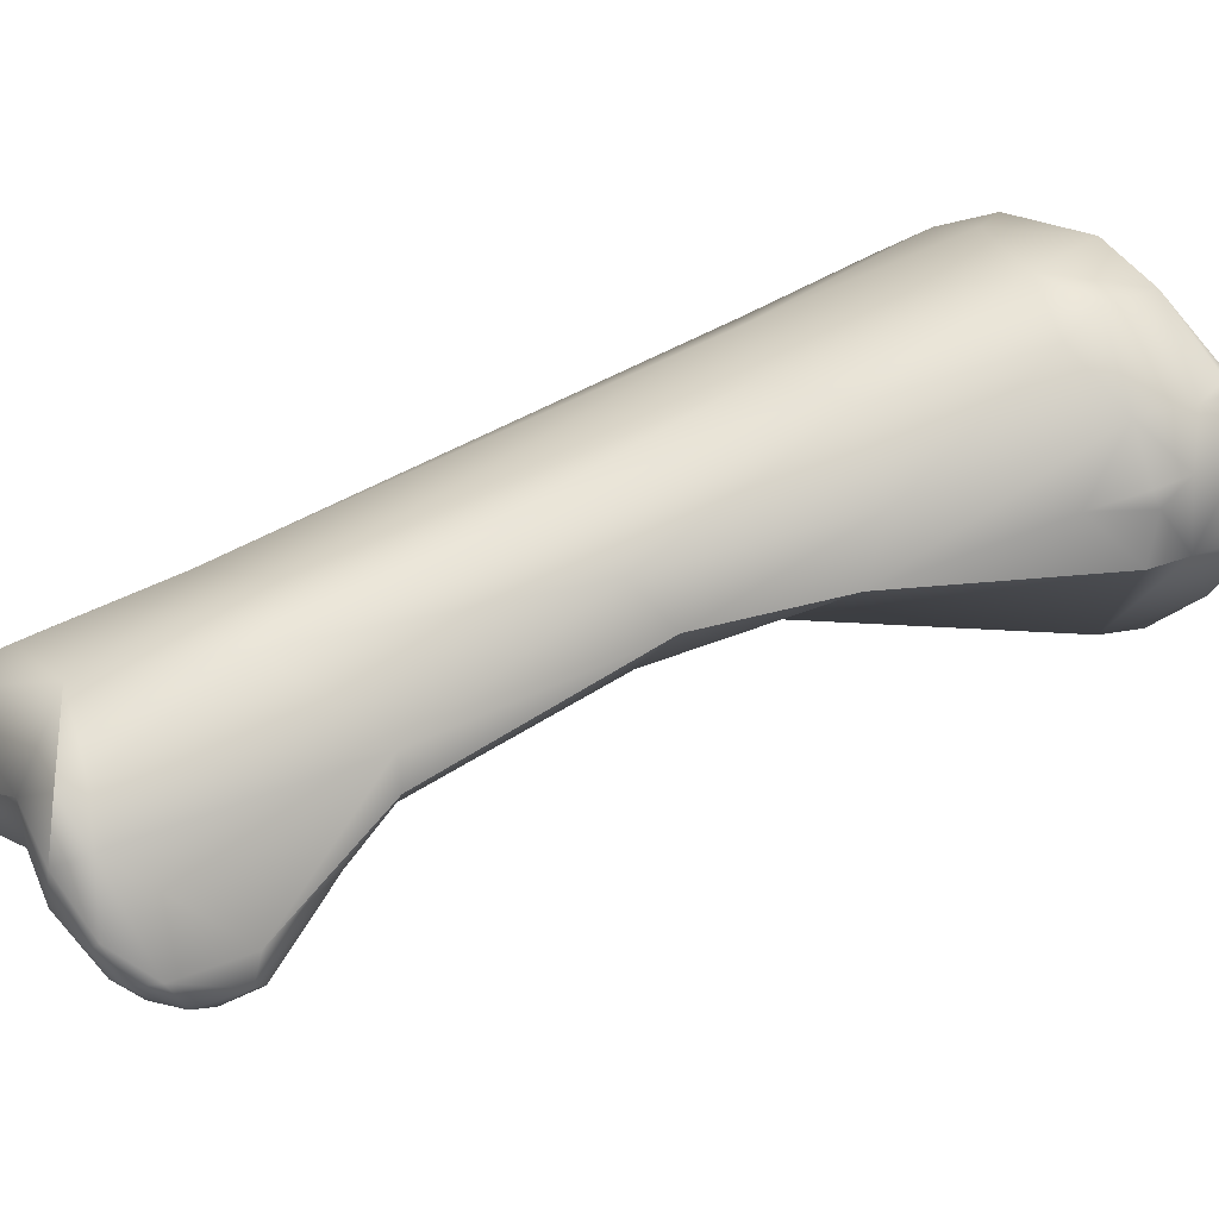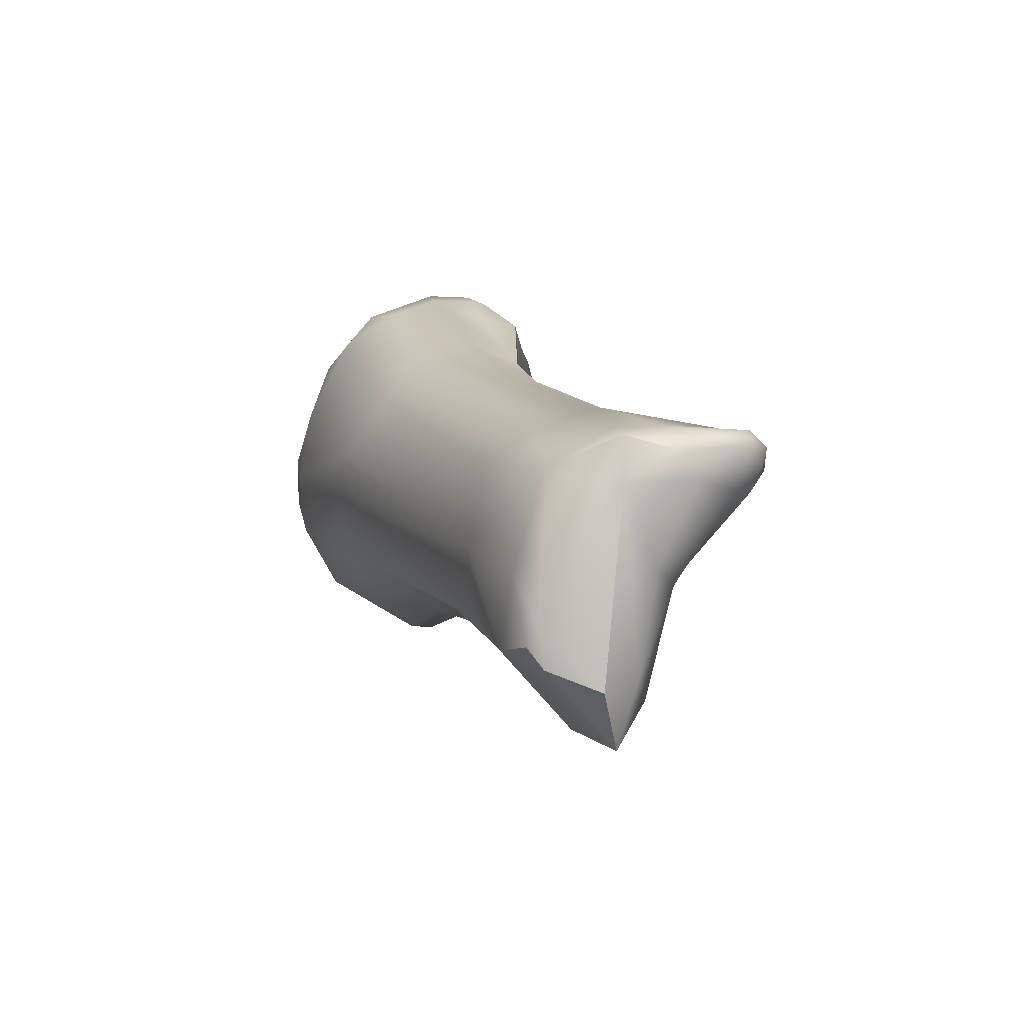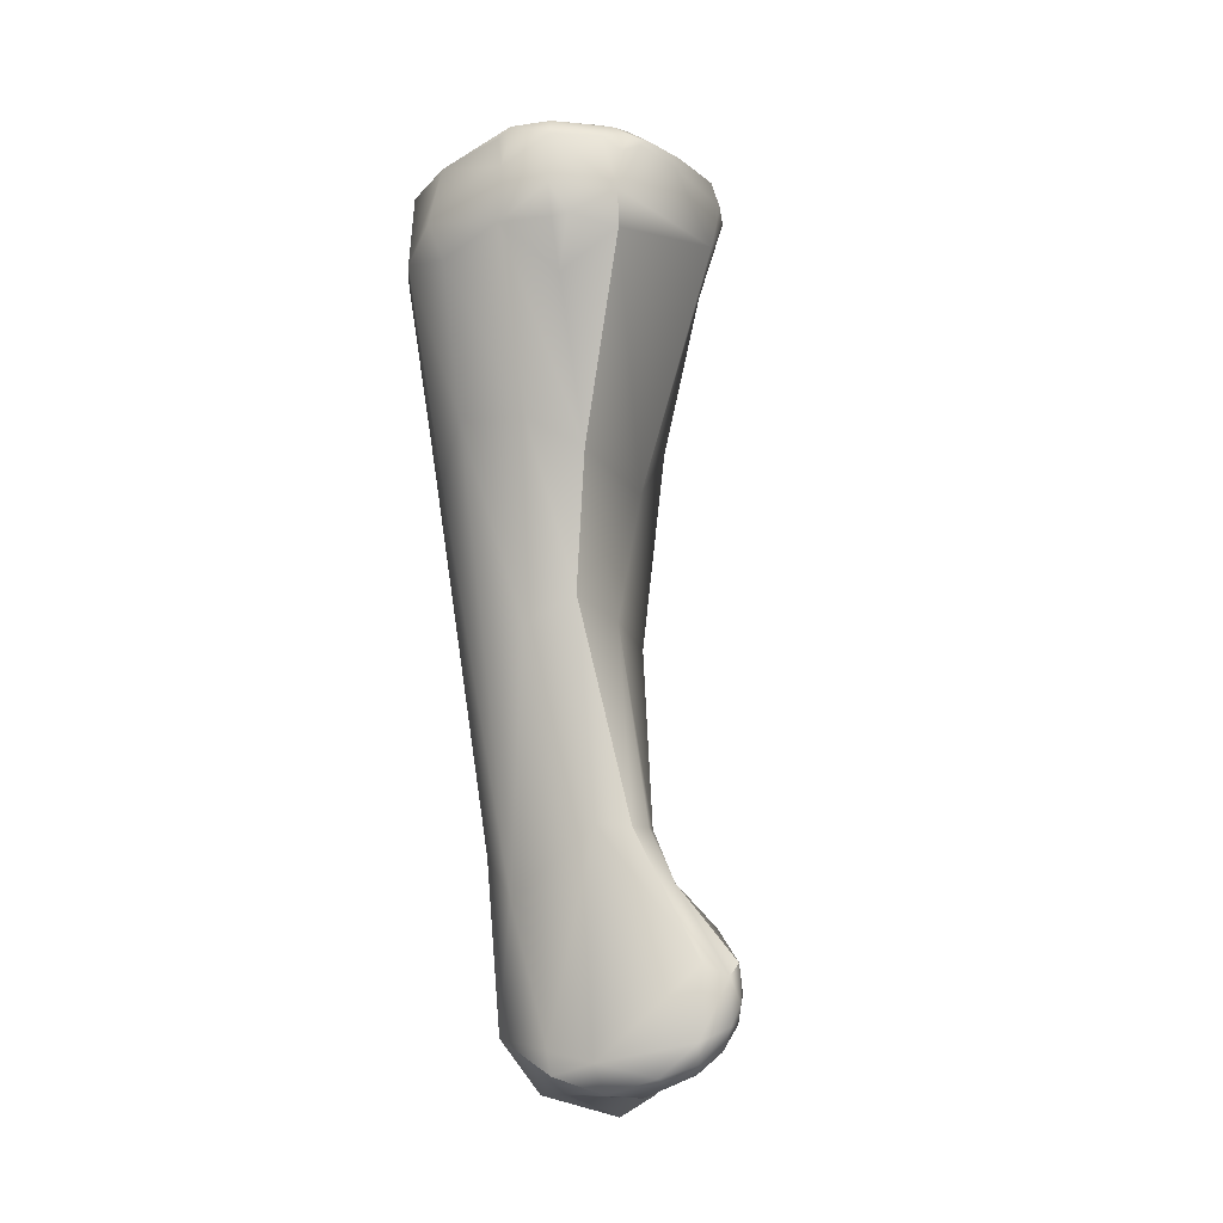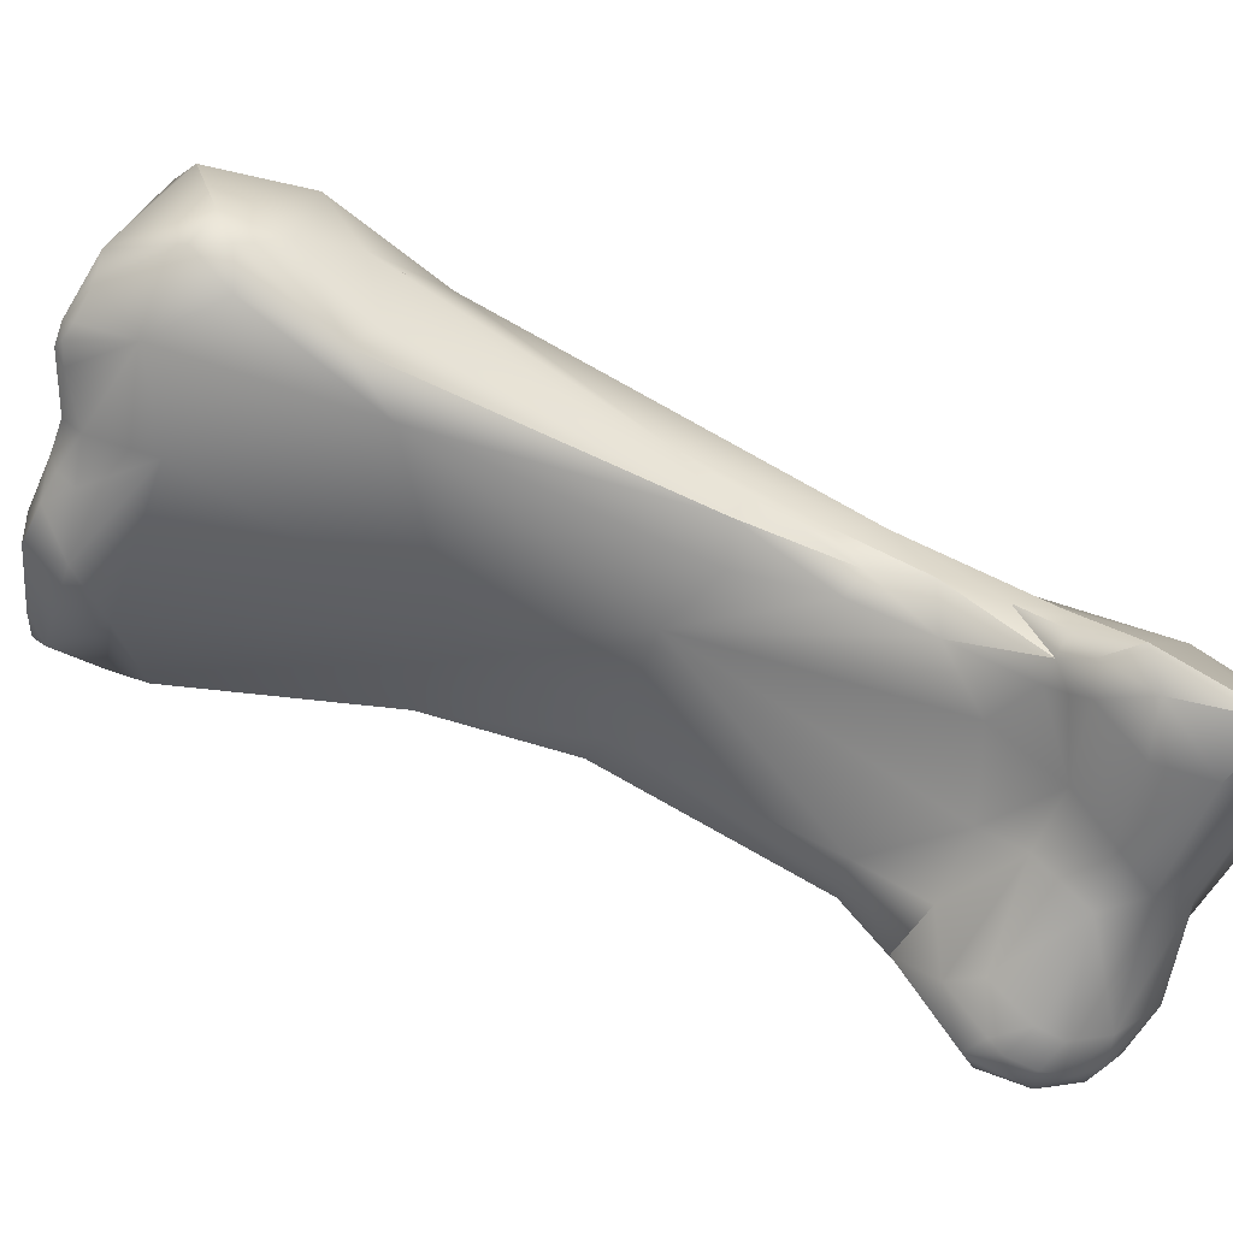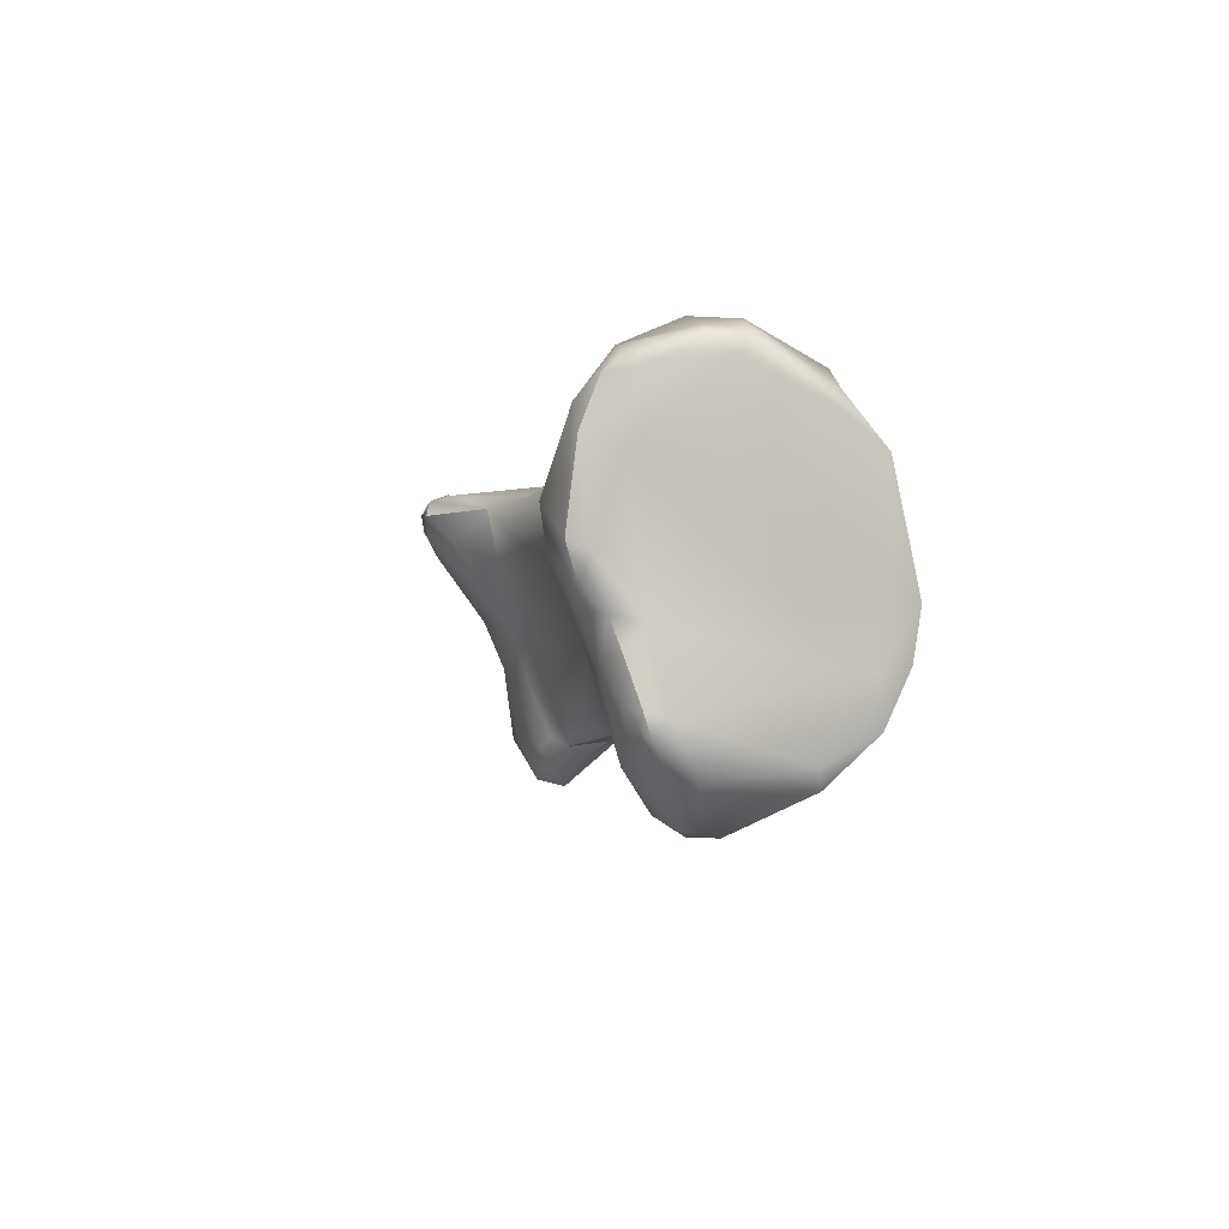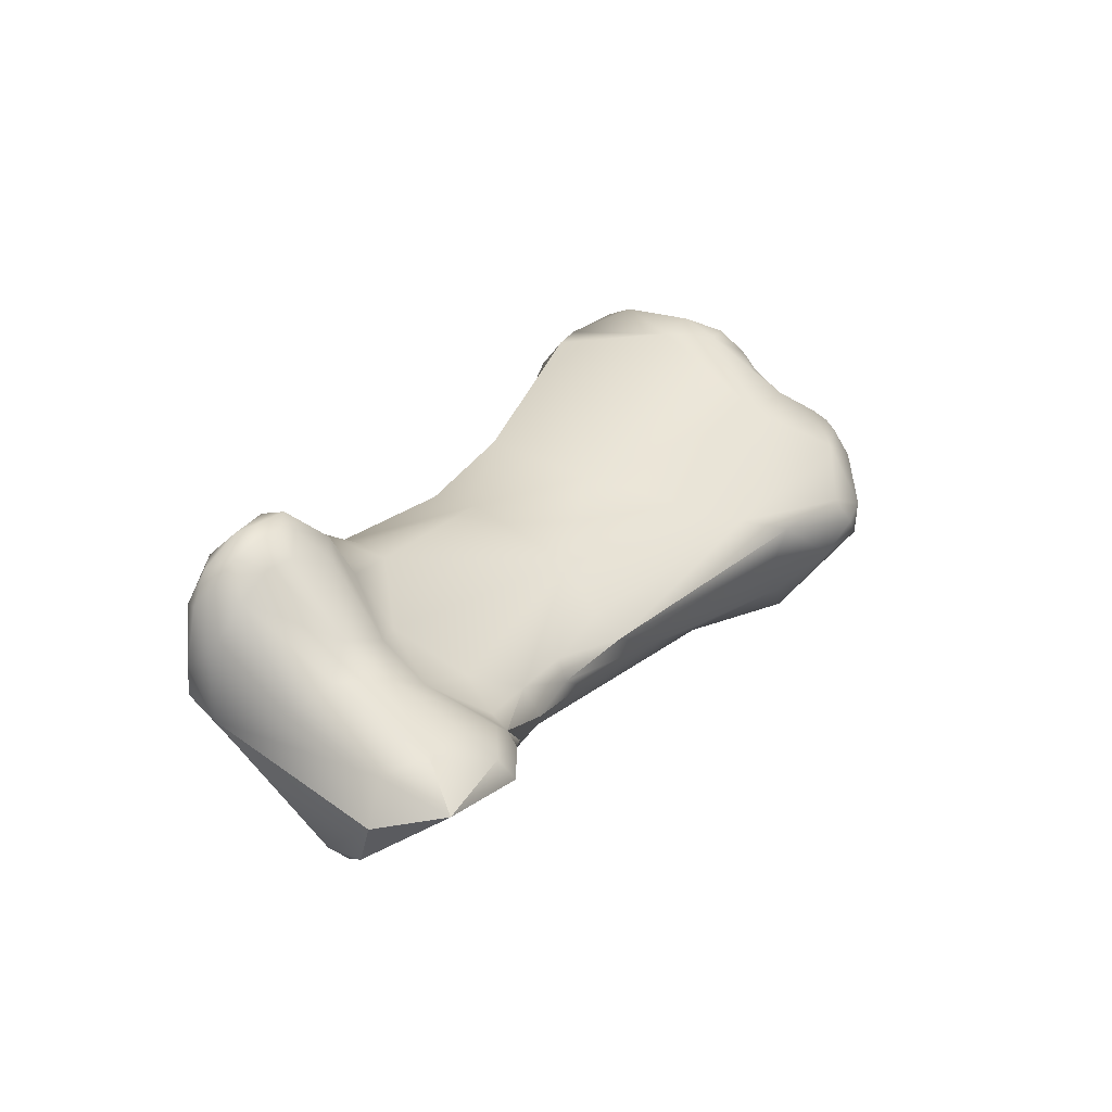
<metadata>
{"format":"obj","ext":"obj","renderer":"f3d","projection":"perspective","resolution":1024,"background":"white","views":[{"elev":-20.2,"azim":-76.0,"up":"+Y"},{"elev":-50.2,"azim":-72.3,"up":"+Z"},{"elev":24.9,"azim":-46.5,"up":"+Z"},{"elev":-18.5,"azim":114.4,"up":"+Y"},{"elev":54.6,"azim":115.9,"up":"+Z"},{"elev":-49.2,"azim":21.8,"up":"+Z"}]}
</metadata>
<code>
v -316.2 -164.5 743.1
v -316.2 -164.5 742.4
v -318 -161.9 742.1
v -317.1 -163.7 742
v -318.5 -160.3 742
v -318.6 -160.7 741.3
v -318.2 -157.9 741.2
v -317.9 -162.2 741
v -316.9 -163.8 741.6
v -316.7 -162.7 740.5
v -317.7 -160.4 740
v -315 -159.1 748
v -315.7 -155 745.5
v -316.7 -157.1 745.3
v -315.1 -164.8 743.3
v -315.2 -164.6 742.3
v -315 -163.5 745
v -314.6 -164.3 744.6
v -314.4 -164.6 743.7
v -314.4 -164.5 743
v -314.3 -163.9 742.2
v -313.9 -164.1 744.7
v -313.9 -164.2 743.6
v -313.6 -163.8 743.9
v -313.6 -163.6 742.8
v -316 -164.2 741.7
v -315.2 -163.7 741.3
v -314.7 -160.6 739
v -316 -156.1 738.9
v -313.9 -155 753.1
v -314.2 -159.9 747.9
v -313.3 -159.8 747.5
v -312.7 -159.3 747
v -314 -161.5 746.5
v -313.1 -162.4 744.9
v -313 -160.6 745
v -314.5 -154 742.7
v -313 -162.5 743.7
v -312.3 -159 743.6
v -312.2 -159.8 742.3
v -312.8 -161.2 741
v -313.3 -160.8 739.6
v -311.7 -159.9 740.1
v -315.2 -156.7 736.9
v -314.7 -156.1 736.7
v -313.3 -154.8 738.4
v -312.2 -159.2 736.7
v -313 -158.2 735.6
v -314.1 -156.6 736.1
v -312.3 -150.5 758.2
v -311.8 -153 758.9
v -310.8 -154.7 758.1
v -312.6 -156 754
v -310.9 -156.1 752.5
v -312.2 -153.3 742.2
v -311.2 -158.6 740.9
v -310.5 -156.9 742.7
v -310.1 -158.5 738.7
v -310.7 -159.1 737.2
v -310.4 -157.9 735.5
v -310.7 -150.9 764.5
v -310.1 -150.4 766
v -309.6 -152 765.8
v -311.1 -148.1 764
v -308.4 -153.8 764.4
v -310 -152.4 764.8
v -310.1 -152.9 763.2
v -309.6 -152.8 764.9
v -311.5 -149.1 763.1
v -311 -147 762.3
v -312.3 -149.6 755.8
v -310.4 -147.3 755.3
v -310.1 -152 744.8
v -309.2 -155.2 743.3
v -309.2 -153.7 743.3
v -308.4 -154.2 745.4
v -308.4 -153.5 744.9
v -309.8 -156.5 741.1
v -309.6 -156.8 740.4
v -310.3 -154.5 740.6
v -309.7 -154.4 741.7
v -309.4 -156 740.6
v -309.5 -155.4 740.2
v -309.3 -157.1 739.8
v -309.2 -157.3 738.1
v -309.1 -156 738.3
v -309 -156.3 739.5
v -309 -149.7 767
v -307.5 -152.2 766.9
v -307.3 -152.9 766.5
v -307 -151.5 767
v -306.9 -152.1 767
v -306.7 -152.6 766.8
v -306.6 -153 766.5
v -306.3 -152.2 766.8
v -306.1 -152.9 766.6
v -309.4 -149.5 766.6
v -308.6 -151 766.9
v -308.2 -150.7 767.2
v -308.1 -149.7 766.9
v -309.5 -147.1 765.2
v -308.9 -146.9 765.2
v -309.2 -145.3 763.8
v -308 -153.4 765.5
v -305.5 -153.5 765.7
v -309 -144.6 760.9
v -308.7 -146.2 754.8
v -307.4 -153.9 755.2
v -307.9 -154.5 749.9
v -306.3 -150.6 748.8
v -307.2 -153.5 747.9
v -308.2 -152.4 745.7
v -306.7 -152.4 747.5
v -304.8 -151.6 765.3
v -304.6 -152.9 765.7
v -303.2 -153.4 763.9
v -306.6 -144 761.9
v -307 -143.5 759.4
v -306.6 -143 761.1
v -304 -153.8 762.8
v -306.1 -145.6 754.6
v -302.1 -152.1 764.2
v -302.1 -151.2 764.1
v -301.5 -151.4 763.3
v -301.2 -150.8 762.7
v -301.5 -149.3 762.7
v -301.2 -150.3 762.9
v -305.3 -142.7 759.9
v -304.3 -143.3 760.5
v -303.1 -142.6 759.4
v -302.3 -152.8 763
v -301.3 -151.3 762.2
v -301.3 -150.9 759.8
v -305.4 -143.3 757.6
v -302.6 -145.8 755.3
v -303 -143.8 756.7
v -302.5 -150.4 754.3
v -301.1 -149 754.8
v -302.7 -146.6 754.1
v -302.5 -146.5 754.2
v -302.5 -146.6 754.1
v -301.9 -148.2 754.3
v -300.7 -149.6 762.3
v -299.6 -147.7 761.6
v -300.5 -150.2 761.6
v -299.4 -148.4 761.8
v -299.5 -148.9 761.5
v -299.1 -148.4 761.3
v -299 -147.9 761.3
v -298.9 -148.1 760.9
v -298.9 -146.4 760.2
v -298.7 -147.2 760.2
v -301.1 -143.7 759.7
v -300.8 -143.5 759
v -299 -148.9 759.1
v -299.3 -148 756.8
v -300.3 -146.4 755.8
v -299.2 -145.8 757.3
v -299.1 -146.8 756.8
v -298.6 -146.8 757.7
v -318.6 -160.7 741.3
v -313.9 -164.1 744.7
v -314.2 -159.9 747.9
v -314 -161.5 746.5
v -314.7 -156.1 736.7
v -313.3 -154.8 738.4
v -313 -158.2 735.6
v -313 -158.2 735.6
v -314.1 -156.6 736.1
v -314.1 -156.6 736.1
v -310.8 -154.7 758.1
v -312.6 -156 754
v -310.4 -157.9 735.5
v -310.4 -157.9 735.5
v -310.4 -157.9 735.5
v -310.4 -157.9 735.5
v -308.4 -153.8 764.4
v -310.1 -152 744.8
v -309.2 -153.7 743.3
v -310.3 -154.5 740.6
v -309.7 -154.4 741.7
v -309.4 -156 740.6
v -309.4 -156 740.6
v -309.1 -156 738.3
v -309.1 -156 738.3
v -306.1 -152.9 766.6
v -309.2 -145.3 763.8
v -306.7 -152.4 747.5
v -304.6 -152.9 765.7
v -306.6 -143 761.1
v -302.1 -152.1 764.2
v -305.3 -142.7 759.9
v -303.1 -142.6 759.4
v -302.7 -146.6 754.1
v -302.5 -146.5 754.2
v -302.5 -146.6 754.1
v -300.7 -149.6 762.3
v -299.4 -148.4 761.8
v -300.8 -143.5 759
g grp1
f 1 4 2
f 4 1 3
f 2 4 9
f 3 1 17
f 3 8 4
f 8 9 4
f 5 6 3
f 6 8 3
f 5 7 6
f 7 11 161
f 11 8 161
f 5 3 12
f 10 8 11
f 9 8 10
f 26 2 9
f 26 9 10
f 7 44 11
f 30 14 12
f 31 12 17
f 34 17 18
f 35 164 22
f 17 12 3
f 17 34 163
f 14 5 12
f 5 14 7
f 7 13 37
f 13 7 14
f 17 1 18
f 18 1 15
f 15 1 2
f 16 15 2
f 19 18 15
f 20 19 15
f 20 15 16
f 19 22 18
f 22 19 23
f 20 23 19
f 21 20 16
f 34 18 162
f 21 25 20
f 23 24 22
f 24 23 25
f 20 25 23
f 21 27 41
f 25 21 41
f 22 24 35
f 38 24 25
f 38 25 41
f 7 37 29
f 2 26 16
f 16 26 27
f 27 21 16
f 27 26 10
f 11 28 10
f 27 10 28
f 28 42 27
f 27 42 41
f 7 29 44
f 51 30 53
f 30 51 50
f 31 53 12
f 12 53 30
f 14 30 50
f 71 72 13
f 34 32 163
f 172 163 54
f 54 163 32
f 32 33 54
f 13 72 37
f 40 36 35
f 36 164 35
f 34 33 32
f 33 34 36
f 36 39 33
f 40 39 36
f 39 109 33
f 37 72 107
f 107 55 37
f 24 38 35
f 38 40 35
f 38 41 40
f 40 41 43
f 39 40 56
f 29 37 46
f 37 55 46
f 41 42 43
f 46 45 29
f 45 44 29
f 166 49 165
f 169 44 45
f 11 44 48
f 47 28 11
f 47 11 167
f 48 44 169
f 60 47 167
f 69 50 51
f 53 52 51
f 171 172 54
f 108 171 54
f 108 54 109
f 13 14 71
f 109 54 33
f 57 109 39
f 39 56 57
f 56 84 79
f 79 78 56
f 55 80 166
f 56 40 43
f 84 56 43
f 58 43 59
f 58 84 43
f 58 85 84
f 166 173 49
f 86 173 166
f 47 42 28
f 47 60 59
f 59 43 42
f 59 42 47
f 59 85 58
f 174 168 170
f 85 59 175
f 68 104 63
f 63 62 61
f 66 63 61
f 68 63 66
f 62 63 98
f 98 63 104
f 64 69 61
f 64 70 69
f 64 61 62
f 101 64 62
f 64 101 70
f 97 101 62
f 68 67 65
f 104 68 65
f 51 61 69
f 51 52 61
f 67 68 66
f 61 67 66
f 67 61 52
f 67 52 65
f 72 71 70
f 50 71 14
f 70 50 69
f 50 70 71
f 177 171 108
f 73 55 107
f 111 109 76
f 112 75 178
f 110 112 178
f 78 74 57
f 57 74 109
f 74 76 109
f 178 75 81
f 77 74 179
f 74 77 76
f 57 56 78
f 79 82 78
f 81 180 178
f 73 80 55
f 179 74 182
f 74 78 82
f 181 82 83
f 81 83 180
f 82 87 83
f 83 87 184
f 83 184 180
f 75 183 81
f 85 176 185
f 87 82 84
f 82 79 84
f 80 86 166
f 84 85 87
f 87 85 185
f 98 88 62
f 88 101 97
f 62 88 97
f 100 99 91
f 88 99 100
f 104 89 98
f 89 104 90
f 99 92 91
f 89 93 92
f 92 99 89
f 93 90 94
f 93 89 90
f 105 94 104
f 94 90 104
f 95 91 92
f 95 92 93
f 95 93 96
f 186 93 94
f 186 94 105
f 105 104 120
f 91 95 114
f 115 186 105
f 96 189 95
f 98 89 99
f 88 98 99
f 88 100 102
f 114 100 91
f 88 102 101
f 100 114 102
f 103 70 101
f 106 70 103
f 187 101 102
f 117 187 102
f 119 106 103
f 117 190 187
f 102 114 117
f 177 120 104
f 120 177 108
f 70 106 72
f 106 118 72
f 118 106 119
f 118 107 72
f 121 73 107
f 110 178 121
f 111 76 113
f 76 77 113
f 179 112 77
f 112 110 77
f 188 77 110
f 122 115 105
f 114 95 189
f 105 120 116
f 105 116 122
f 114 126 129
f 114 129 117
f 117 129 190
f 119 128 118
f 129 192 190
f 116 120 131
f 120 133 131
f 128 134 118
f 134 107 118
f 107 134 121
f 136 135 121
f 135 110 121
f 109 137 108
f 137 109 111
f 138 137 113
f 137 111 113
f 123 114 189
f 131 122 116
f 189 191 123
f 191 124 123
f 127 123 124
f 127 124 125
f 131 124 122
f 125 124 132
f 126 114 123
f 127 126 123
f 143 126 127
f 130 134 128
f 193 192 129
f 124 131 132
f 131 133 132
f 125 132 145
f 132 133 145
f 127 145 197
f 145 127 125
f 136 121 134
f 134 130 136
f 133 120 108
f 137 155 133
f 137 133 108
f 135 136 157
f 142 135 157
f 135 188 110
f 142 188 135
f 140 139 141
f 195 196 194
f 188 142 138
f 143 146 126
f 146 144 126
f 144 129 126
f 153 129 144
f 198 197 147
f 147 197 145
f 155 147 145
f 198 147 148
f 148 150 149
f 198 148 149
f 146 149 144
f 155 148 147
f 148 155 150
f 151 144 149
f 152 149 150
f 150 155 152
f 149 152 151
f 153 144 151
f 154 153 151
f 151 158 154
f 158 136 199
f 153 193 129
f 199 136 130
f 193 153 154
f 155 145 133
f 137 156 155
f 159 156 138
f 155 156 160
f 152 155 160
f 152 160 151
f 156 159 160
f 157 136 158
f 142 157 138
f 156 137 138
f 157 159 138
f 151 160 158
f 158 160 159
f 157 158 159

</code>
